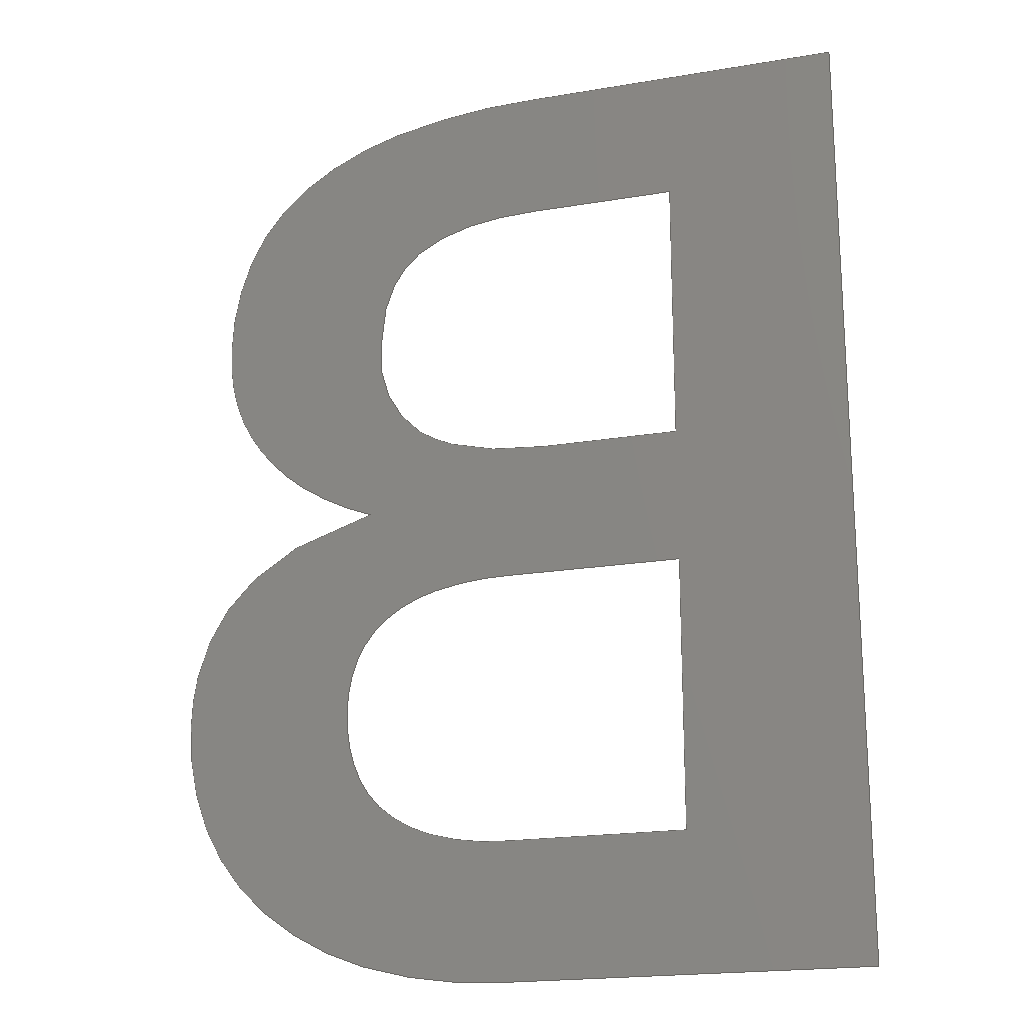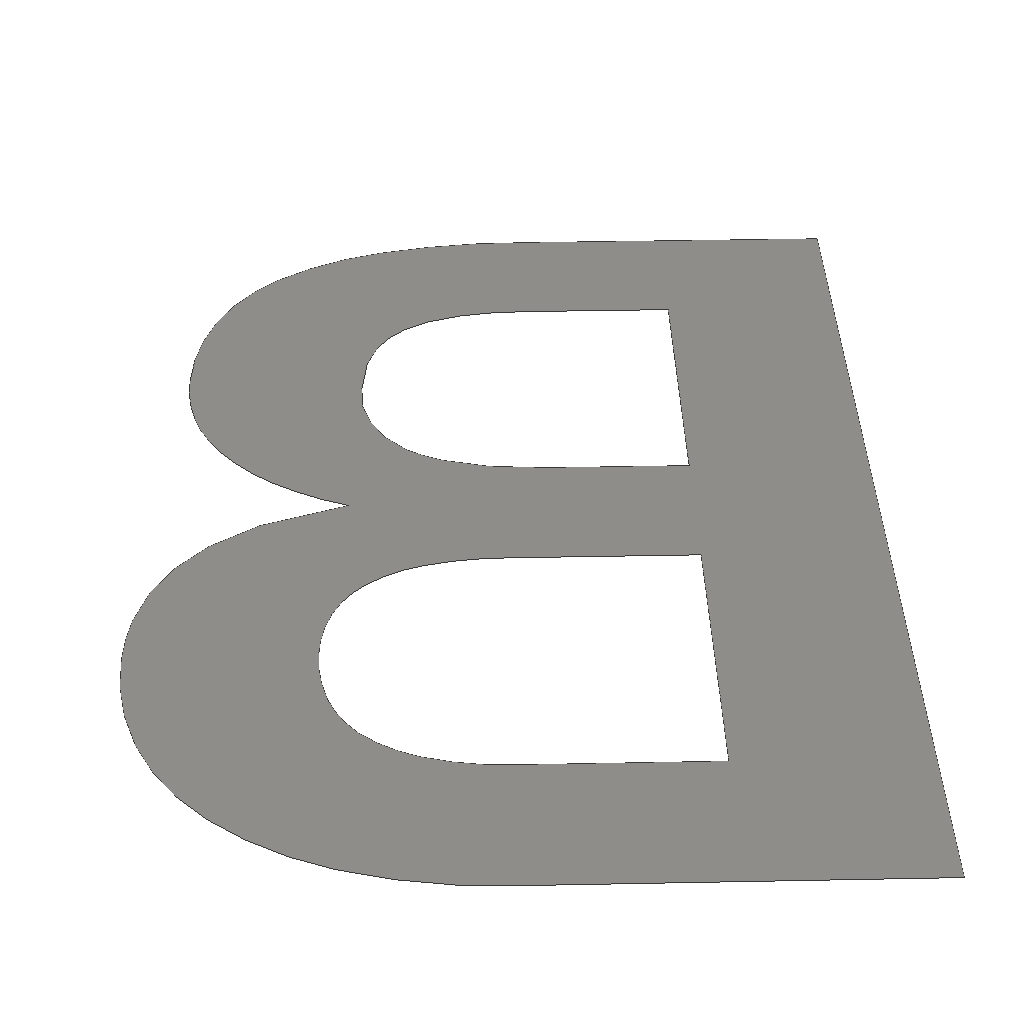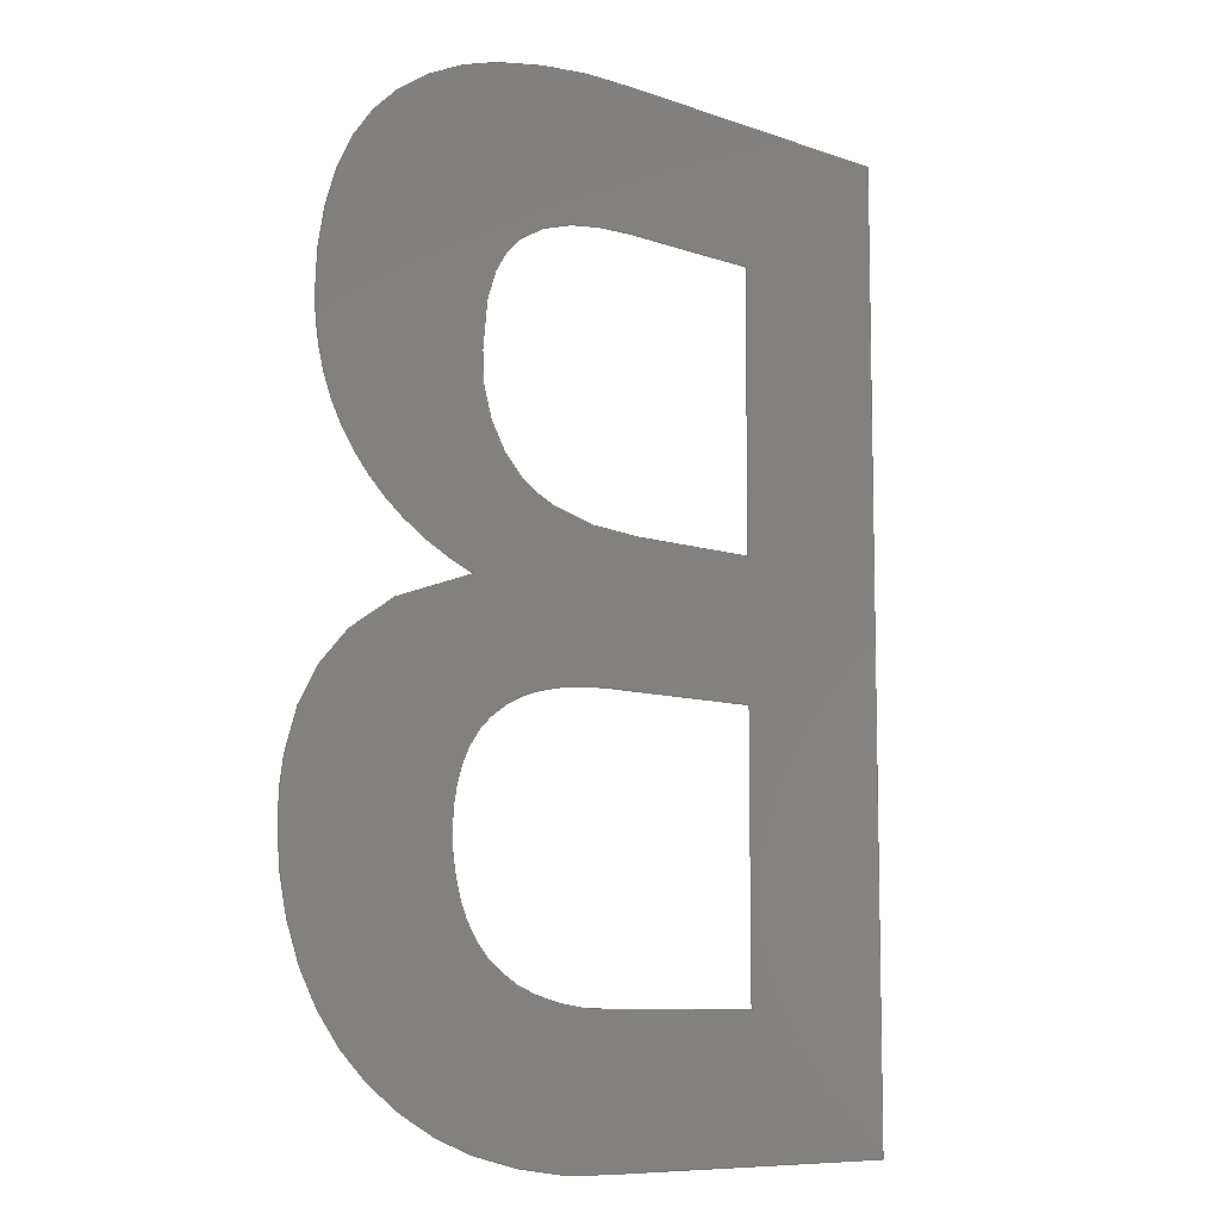
<metadata>
{"format":"step","ext":"step","renderer":"f3d","projection":"perspective","resolution":1024,"background":"white","views":[{"elev":-19.6,"azim":-162.4,"up":"+Z"},{"elev":38.7,"azim":178.6,"up":"+Y"},{"elev":-8.8,"azim":136.1,"up":"+Z"}]}
</metadata>
<code>
ISO-10303-21;
DATA;
#1=SHAPE_REPRESENTATION_RELATIONSHIP('','',#159,#2);
#2=MANIFOLD_SURFACE_SHAPE_REPRESENTATION('',(#157),#320);
#3=CIRCLE('',#162,0.1405);
#4=CIRCLE('',#163,0.2996);
#5=CIRCLE('',#164,0.3593);
#6=CIRCLE('',#165,0.1691);
#7=CIRCLE('',#166,0.1199);
#8=CIRCLE('',#167,0.1663);
#9=CIRCLE('',#168,0.197);
#10=CIRCLE('',#169,0.1319);
#11=CIRCLE('',#170,0.1692);
#12=CIRCLE('',#171,0.7243);
#13=CIRCLE('',#172,0.558);
#14=CIRCLE('',#173,0.3742);
#15=CIRCLE('',#174,0.2903);
#16=CIRCLE('',#175,0.3183);
#17=CIRCLE('',#176,0.372);
#18=CIRCLE('',#177,0.2695);
#19=CIRCLE('',#178,0.2173);
#20=CIRCLE('',#179,0.2485);
#21=CIRCLE('',#180,0.3194);
#22=CIRCLE('',#181,0.2327);
#23=CIRCLE('',#182,0.353);
#24=B_SPLINE_CURVE_WITH_KNOTS('',3,(#245,#246,#247,#248),.UNSPECIFIED.,
 .F.,.F.,(4,4),(0,1),.UNSPECIFIED.);
#25=B_SPLINE_CURVE_WITH_KNOTS('',3,(#250,#251,#252,#253),.UNSPECIFIED.,
 .F.,.F.,(4,4),(0,1),.UNSPECIFIED.);
#26=B_SPLINE_CURVE_WITH_KNOTS('',3,(#257,#258,#259,#260),.UNSPECIFIED.,
 .F.,.F.,(4,4),(0,1),.UNSPECIFIED.);
#27=B_SPLINE_CURVE_WITH_KNOTS('',3,(#302,#303,#304,#305),.UNSPECIFIED.,
 .F.,.F.,(4,4),(0,1),.UNSPECIFIED.);
#28=ORIENTED_EDGE('',*,*,#62,.F.);
#29=ORIENTED_EDGE('',*,*,#63,.F.);
#30=ORIENTED_EDGE('',*,*,#64,.F.);
#31=ORIENTED_EDGE('',*,*,#65,.F.);
#32=ORIENTED_EDGE('',*,*,#66,.F.);
#33=ORIENTED_EDGE('',*,*,#67,.F.);
#34=ORIENTED_EDGE('',*,*,#68,.F.);
#35=ORIENTED_EDGE('',*,*,#69,.F.);
#36=ORIENTED_EDGE('',*,*,#70,.F.);
#37=ORIENTED_EDGE('',*,*,#71,.F.);
#38=ORIENTED_EDGE('',*,*,#72,.F.);
#39=ORIENTED_EDGE('',*,*,#73,.F.);
#40=ORIENTED_EDGE('',*,*,#74,.F.);
#41=ORIENTED_EDGE('',*,*,#75,.F.);
#42=ORIENTED_EDGE('',*,*,#76,.F.);
#43=ORIENTED_EDGE('',*,*,#77,.F.);
#44=ORIENTED_EDGE('',*,*,#78,.F.);
#45=ORIENTED_EDGE('',*,*,#79,.F.);
#46=ORIENTED_EDGE('',*,*,#80,.F.);
#47=ORIENTED_EDGE('',*,*,#81,.F.);
#48=ORIENTED_EDGE('',*,*,#82,.F.);
#49=ORIENTED_EDGE('',*,*,#83,.F.);
#50=ORIENTED_EDGE('',*,*,#84,.F.);
#51=ORIENTED_EDGE('',*,*,#85,.F.);
#52=ORIENTED_EDGE('',*,*,#86,.F.);
#53=ORIENTED_EDGE('',*,*,#87,.F.);
#54=ORIENTED_EDGE('',*,*,#88,.F.);
#55=ORIENTED_EDGE('',*,*,#89,.F.);
#56=ORIENTED_EDGE('',*,*,#90,.F.);
#57=ORIENTED_EDGE('',*,*,#91,.F.);
#58=ORIENTED_EDGE('',*,*,#92,.F.);
#59=ORIENTED_EDGE('',*,*,#93,.F.);
#60=ORIENTED_EDGE('',*,*,#94,.F.);
#61=ORIENTED_EDGE('',*,*,#95,.F.);
#62=EDGE_CURVE('',#96,#97,#130,.T.);
#63=EDGE_CURVE('',#98,#96,#131,.T.);
#64=EDGE_CURVE('',#99,#98,#24,.T.);
#65=EDGE_CURVE('',#100,#99,#25,.T.);
#66=EDGE_CURVE('',#101,#100,#3,.T.);
#67=EDGE_CURVE('',#102,#101,#26,.T.);
#68=EDGE_CURVE('',#97,#102,#132,.T.);
#69=EDGE_CURVE('',#103,#104,#4,.T.);
#70=EDGE_CURVE('',#105,#103,#133,.T.);
#71=EDGE_CURVE('',#106,#105,#134,.T.);
#72=EDGE_CURVE('',#107,#106,#135,.T.);
#73=EDGE_CURVE('',#108,#107,#5,.T.);
#74=EDGE_CURVE('',#109,#108,#6,.T.);
#75=EDGE_CURVE('',#110,#109,#7,.T.);
#76=EDGE_CURVE('',#111,#110,#8,.T.);
#77=EDGE_CURVE('',#112,#111,#9,.T.);
#78=EDGE_CURVE('',#113,#112,#10,.T.);
#79=EDGE_CURVE('',#104,#113,#11,.T.);
#80=EDGE_CURVE('',#114,#115,#12,.T.);
#81=EDGE_CURVE('',#116,#114,#136,.T.);
#82=EDGE_CURVE('',#117,#116,#137,.T.);
#83=EDGE_CURVE('',#118,#117,#138,.T.);
#84=EDGE_CURVE('',#119,#118,#13,.T.);
#85=EDGE_CURVE('',#120,#119,#14,.T.);
#86=EDGE_CURVE('',#121,#120,#15,.T.);
#87=EDGE_CURVE('',#122,#121,#16,.T.);
#88=EDGE_CURVE('',#123,#122,#27,.T.);
#89=EDGE_CURVE('',#124,#123,#17,.T.);
#90=EDGE_CURVE('',#125,#124,#18,.T.);
#91=EDGE_CURVE('',#126,#125,#19,.T.);
#92=EDGE_CURVE('',#127,#126,#20,.T.);
#93=EDGE_CURVE('',#128,#127,#21,.T.);
#94=EDGE_CURVE('',#129,#128,#22,.T.);
#95=EDGE_CURVE('',#115,#129,#23,.T.);
#96=VERTEX_POINT('',#241);
#97=VERTEX_POINT('',#242);
#98=VERTEX_POINT('',#244);
#99=VERTEX_POINT('',#249);
#100=VERTEX_POINT('',#254);
#101=VERTEX_POINT('',#256);
#102=VERTEX_POINT('',#261);
#103=VERTEX_POINT('',#264);
#104=VERTEX_POINT('',#265);
#105=VERTEX_POINT('',#267);
#106=VERTEX_POINT('',#269);
#107=VERTEX_POINT('',#271);
#108=VERTEX_POINT('',#273);
#109=VERTEX_POINT('',#275);
#110=VERTEX_POINT('',#277);
#111=VERTEX_POINT('',#279);
#112=VERTEX_POINT('',#281);
#113=VERTEX_POINT('',#283);
#114=VERTEX_POINT('',#286);
#115=VERTEX_POINT('',#287);
#116=VERTEX_POINT('',#289);
#117=VERTEX_POINT('',#291);
#118=VERTEX_POINT('',#293);
#119=VERTEX_POINT('',#295);
#120=VERTEX_POINT('',#297);
#121=VERTEX_POINT('',#299);
#122=VERTEX_POINT('',#301);
#123=VERTEX_POINT('',#306);
#124=VERTEX_POINT('',#308);
#125=VERTEX_POINT('',#310);
#126=VERTEX_POINT('',#312);
#127=VERTEX_POINT('',#314);
#128=VERTEX_POINT('',#316);
#129=VERTEX_POINT('',#318);
#130=LINE('',#240,#139);
#131=LINE('',#243,#140);
#132=LINE('',#262,#141);
#133=LINE('',#266,#142);
#134=LINE('',#268,#143);
#135=LINE('',#270,#144);
#136=LINE('',#288,#145);
#137=LINE('',#290,#146);
#138=LINE('',#292,#147);
#139=VECTOR('',#187,1000);
#140=VECTOR('',#188,1000);
#141=VECTOR('',#191,1000);
#142=VECTOR('',#194,1000);
#143=VECTOR('',#195,1000);
#144=VECTOR('',#196,1000);
#145=VECTOR('',#213,1000);
#146=VECTOR('',#214,1000);
#147=VECTOR('',#215,1000);
#148=EDGE_LOOP('',(#28,#29,#30,#31,#32,#33,#34));
#149=EDGE_LOOP('',(#35,#36,#37,#38,#39,#40,#41,#42,#43,#44,#45));
#150=EDGE_LOOP('',(#46,#47,#48,#49,#50,#51,#52,#53,#54,#55,#56,#57,#58,
#59,#60,#61));
#151=FACE_BOUND('',#148,.T.);
#152=FACE_BOUND('',#149,.T.);
#153=FACE_BOUND('',#150,.T.);
#154=PLANE('',#161);
#155=ADVANCED_FACE('',(#151,#152,#153),#154,.T.);
#156=OPEN_SHELL('',(#155));
#157=SHELL_BASED_SURFACE_MODEL('HC-04ShapeString011',(#156));
#158=SHAPE_DEFINITION_REPRESENTATION(#325,#159);
#159=SHAPE_REPRESENTATION('HC-04ShapeString011',(#160),#320);
#160=AXIS2_PLACEMENT_3D('',#238,#183,#184);
#161=AXIS2_PLACEMENT_3D('',#239,#185,#186);
#162=AXIS2_PLACEMENT_3D('',#255,#189,#190);
#163=AXIS2_PLACEMENT_3D('',#263,#192,#193);
#164=AXIS2_PLACEMENT_3D('',#272,#197,#198);
#165=AXIS2_PLACEMENT_3D('',#274,#199,#200);
#166=AXIS2_PLACEMENT_3D('',#276,#201,#202);
#167=AXIS2_PLACEMENT_3D('',#278,#203,#204);
#168=AXIS2_PLACEMENT_3D('',#280,#205,#206);
#169=AXIS2_PLACEMENT_3D('',#282,#207,#208);
#170=AXIS2_PLACEMENT_3D('',#284,#209,#210);
#171=AXIS2_PLACEMENT_3D('',#285,#211,#212);
#172=AXIS2_PLACEMENT_3D('',#294,#216,#217);
#173=AXIS2_PLACEMENT_3D('',#296,#218,#219);
#174=AXIS2_PLACEMENT_3D('',#298,#220,#221);
#175=AXIS2_PLACEMENT_3D('',#300,#222,#223);
#176=AXIS2_PLACEMENT_3D('',#307,#224,#225);
#177=AXIS2_PLACEMENT_3D('',#309,#226,#227);
#178=AXIS2_PLACEMENT_3D('',#311,#228,#229);
#179=AXIS2_PLACEMENT_3D('',#313,#230,#231);
#180=AXIS2_PLACEMENT_3D('',#315,#232,#233);
#181=AXIS2_PLACEMENT_3D('',#317,#234,#235);
#182=AXIS2_PLACEMENT_3D('',#319,#236,#237);
#183=DIRECTION('',(0,0,1));
#184=DIRECTION('',(1,0,0));
#185=DIRECTION('',(0,-1,0));
#186=DIRECTION('',(1,0,0));
#187=DIRECTION('',(0,0,-1));
#188=DIRECTION('',(-1,0,0));
#189=DIRECTION('',(-5.591e-17,-1,2.498e-17));
#190=DIRECTION('',(0.6092,-5.386e-17,-0.793));
#191=DIRECTION('',(1,0,0));
#192=DIRECTION('',(-8.484e-18,-1,6.064e-17));
#193=DIRECTION('',(-0.02433,-6.042e-17,-0.9997));
#194=DIRECTION('',(1,0,0));
#195=DIRECTION('',(0,0,-1));
#196=DIRECTION('',(-1,0,0));
#197=DIRECTION('',(-6.87e-18,-1,-6.085e-17));
#198=DIRECTION('',(0.2407,-6.071e-17,0.9706));
#199=DIRECTION('',(-2.651e-17,-1,-5.52e-17));
#200=DIRECTION('',(0.6112,-5.989e-17,0.7915));
#201=DIRECTION('',(-4.917e-17,-1,-3.65e-17));
#202=DIRECTION('',(0.9272,-5.926e-17,0.3745));
#203=DIRECTION('',(-6.025e-17,-1,-1.091e-17));
#204=DIRECTION('',(0.9999,-6.007e-17,-0.01611));
#205=DIRECTION('',(-6.044e-17,-1,9.839e-18));
#206=DIRECTION('',(0.9467,-6.038e-17,-0.3222));
#207=DIRECTION('',(-5.176e-17,-1,3.272e-17));
#208=DIRECTION('',(0.6941,-5.948e-17,-0.7199));
#209=DIRECTION('',(-3.038e-17,-1,5.316e-17));
#210=DIRECTION('',(0.2984,-5.981e-17,-0.9544));
#211=DIRECTION('',(6.851e-18,1,6.085e-17));
#212=DIRECTION('',(-0.0178,-6.072e-17,0.9998));
#213=DIRECTION('',(1,0,0));
#214=DIRECTION('',(0,0,1));
#215=DIRECTION('',(-1,0,0));
#216=DIRECTION('',(8.635e-18,1,-6.062e-17));
#217=DIRECTION('',(0.2934,-6.049e-17,-0.956));
#218=DIRECTION('',(2.916e-17,1,-5.384e-17));
#219=DIRECTION('',(0.6363,-6.009e-17,-0.7714));
#220=DIRECTION('',(4.879e-17,1,-3.7e-17));
#221=DIRECTION('',(0.9118,-5.968e-17,-0.4107));
#222=DIRECTION('',(5.997e-17,1,-1.236e-17));
#223=DIRECTION('',(1,-5.987e-17,0.008421));
#224=DIRECTION('',(2.701e-17,1,-5.495e-17));
#225=DIRECTION('',(0.5562,-6.069e-17,-0.8311));
#226=DIRECTION('',(4.182e-17,1,-4.473e-17));
#227=DIRECTION('',(0.7887,-6.048e-17,-0.6148));
#228=DIRECTION('',(5.403e-17,1,-2.882e-17));
#229=DIRECTION('',(0.9514,-6.028e-17,-0.3079));
#230=DIRECTION('',(6.054e-17,1,-9.161e-18));
#231=DIRECTION('',(1,-6.05e-17,0.005101));
#232=DIRECTION('',(6.021e-17,1,1.117e-17));
#233=DIRECTION('',(0.9279,-6.003e-17,0.3729));
#234=DIRECTION('',(4.858e-17,1,3.727e-17));
#235=DIRECTION('',(0.6112,-5.919e-17,0.7915));
#236=DIRECTION('',(2.607e-17,1,5.54e-17));
#237=DIRECTION('',(0.2366,-6e-17,0.9716));
#238=CARTESIAN_POINT('',(0,0,0));
#239=CARTESIAN_POINT('',(0.506,0,1.12));
#240=CARTESIAN_POINT('',(0.33,0,0.96));
#241=CARTESIAN_POINT('',(0.33,0,0.96));
#242=CARTESIAN_POINT('',(0.33,0,0.64));
#243=CARTESIAN_POINT('',(0.506,0,0.96));
#244=CARTESIAN_POINT('',(0.506,0,0.96));
#245=CARTESIAN_POINT('',(0.6595,0,0.923));
#246=CARTESIAN_POINT('',(0.6268,0,0.9477));
#247=CARTESIAN_POINT('',(0.5757,0,0.96));
#248=CARTESIAN_POINT('',(0.506,0,0.96));
#249=CARTESIAN_POINT('',(0.6595,0,0.923));
#250=CARTESIAN_POINT('',(0.709,0,0.8));
#251=CARTESIAN_POINT('',(0.709,0,0.8577));
#252=CARTESIAN_POINT('',(0.6925,0,0.8987));
#253=CARTESIAN_POINT('',(0.6595,0,0.923));
#254=CARTESIAN_POINT('',(0.709,0,0.8));
#255=CARTESIAN_POINT('',(0.5689,7.566e-18,0.7894));
#256=CARTESIAN_POINT('',(0.6545,0,0.678));
#257=CARTESIAN_POINT('',(0.4945,0,0.64));
#258=CARTESIAN_POINT('',(0.5652,0,0.64));
#259=CARTESIAN_POINT('',(0.6185,0,0.6527));
#260=CARTESIAN_POINT('',(0.6545,0,0.678));
#261=CARTESIAN_POINT('',(0.4945,0,0.64));
#262=CARTESIAN_POINT('',(0.33,0,0.64));
#263=CARTESIAN_POINT('',(0.5463,1.81e-17,0.4595));
#264=CARTESIAN_POINT('',(0.539,0,0.16));
#265=CARTESIAN_POINT('',(0.6355,0,0.1735));
#266=CARTESIAN_POINT('',(0.33,0,0.16));
#267=CARTESIAN_POINT('',(0.33,0,0.16));
#268=CARTESIAN_POINT('',(0.33,0,0.48));
#269=CARTESIAN_POINT('',(0.33,0,0.48));
#270=CARTESIAN_POINT('',(0.5385,0,0.48));
#271=CARTESIAN_POINT('',(0.5385,0,0.48));
#272=CARTESIAN_POINT('',(0.545,2.181e-17,0.1208));
#273=CARTESIAN_POINT('',(0.6315,0,0.4695));
#274=CARTESIAN_POINT('',(0.5916,1.013e-17,0.3052));
#275=CARTESIAN_POINT('',(0.695,0,0.439));
#276=CARTESIAN_POINT('',(0.6199,7.102e-18,0.3456));
#277=CARTESIAN_POINT('',(0.731,0,0.3905));
#278=CARTESIAN_POINT('',(0.5762,9.989e-18,0.3297));
#279=CARTESIAN_POINT('',(0.7425,0,0.327));
#280=CARTESIAN_POINT('',(0.5455,1.189e-17,0.326));
#281=CARTESIAN_POINT('',(0.732,0,0.2625));
#282=CARTESIAN_POINT('',(0.607,7.844e-18,0.3044));
#283=CARTESIAN_POINT('',(0.6985,0,0.2095));
#284=CARTESIAN_POINT('',(0.585,1.012e-17,0.335));
#285=CARTESIAN_POINT('',(0.5189,4.397e-17,0.3958));
#286=CARTESIAN_POINT('',(0.506,0,1.12));
#287=CARTESIAN_POINT('',(0.6925,0,1.099));
#288=CARTESIAN_POINT('',(0.1235,0,1.12));
#289=CARTESIAN_POINT('',(0.1235,0,1.12));
#290=CARTESIAN_POINT('',(0.1235,0,0));
#291=CARTESIAN_POINT('',(0.1235,0,0));
#292=CARTESIAN_POINT('',(0.543,0,0));
#293=CARTESIAN_POINT('',(0.543,0,0));
#294=CARTESIAN_POINT('',(0.5513,3.375e-17,0.5579));
#295=CARTESIAN_POINT('',(0.715,0,0.0245));
#296=CARTESIAN_POINT('',(0.6034,2.249e-17,0.3817));
#297=CARTESIAN_POINT('',(0.8415,0,0.093));
#298=CARTESIAN_POINT('',(0.6553,1.732e-17,0.3157));
#299=CARTESIAN_POINT('',(0.92,0,0.1965));
#300=CARTESIAN_POINT('',(0.6287,1.906e-17,0.3248));
#301=CARTESIAN_POINT('',(0.947,0,0.3275));
#302=CARTESIAN_POINT('',(0.718,0,0.576));
#303=CARTESIAN_POINT('',(0.8707,0,0.5417));
#304=CARTESIAN_POINT('',(0.947,0,0.4588));
#305=CARTESIAN_POINT('',(0.947,0,0.3275));
#306=CARTESIAN_POINT('',(0.718,0,0.576));
#307=CARTESIAN_POINT('',(0.5996,2.258e-17,0.9287));
#308=CARTESIAN_POINT('',(0.8065,0,0.6195));
#309=CARTESIAN_POINT('',(0.6554,1.63e-17,0.8427));
#310=CARTESIAN_POINT('',(0.868,0,0.677));
#311=CARTESIAN_POINT('',(0.6973,1.31e-17,0.8114));
#312=CARTESIAN_POINT('',(0.904,0,0.7445));
#313=CARTESIAN_POINT('',(0.667,1.503e-17,0.8192));
#314=CARTESIAN_POINT('',(0.9155,0,0.8205));
#315=CARTESIAN_POINT('',(0.5961,1.918e-17,0.8254));
#316=CARTESIAN_POINT('',(0.8925,0,0.9445));
#317=CARTESIAN_POINT('',(0.6778,1.378e-17,0.8548));
#318=CARTESIAN_POINT('',(0.82,0,1.039));
#319=CARTESIAN_POINT('',(0.609,2.118e-17,0.7561));
#320=(
GEOMETRIC_REPRESENTATION_CONTEXT(3)
GLOBAL_UNCERTAINTY_ASSIGNED_CONTEXT((#321))
GLOBAL_UNIT_ASSIGNED_CONTEXT((#324,#323,#322))
REPRESENTATION_CONTEXT('HC-04ShapeString011','TOP_LEVEL_ASSEMBLY_PART')
);
#321=UNCERTAINTY_MEASURE_WITH_UNIT(LENGTH_MEASURE(1e-05),#324,
'DISTANCE_ACCURACY_VALUE','Maximum Tolerance applied to model');
#322=(
NAMED_UNIT(*)
SI_UNIT($,.STERADIAN.)
SOLID_ANGLE_UNIT()
);
#323=(
NAMED_UNIT(*)
PLANE_ANGLE_UNIT()
SI_UNIT($,.RADIAN.)
);
#324=(
LENGTH_UNIT()
NAMED_UNIT(*)
SI_UNIT(.MILLI.,.METRE.)
);
#325=PRODUCT_DEFINITION_SHAPE('','',#326);
#326=PRODUCT_DEFINITION('','',#328,#327);
#327=PRODUCT_DEFINITION_CONTEXT('',#334,'design');
#328=PRODUCT_DEFINITION_FORMATION_WITH_SPECIFIED_SOURCE('','',#330,
 .NOT_KNOWN.);
#329=PRODUCT_RELATED_PRODUCT_CATEGORY('','',(#330));
#330=PRODUCT('HC-04ShapeString011','HC-04ShapeString011',
'HC-04ShapeString011',(#332));
#331=PRODUCT_CATEGORY('','');
#332=PRODUCT_CONTEXT('',#334,'mechanical');
#333=APPLICATION_PROTOCOL_DEFINITION('international standard',
'ap242_managed_model_based_3d_engineering',2011,#334);
#334=APPLICATION_CONTEXT('managed model based 3d engineering');
ENDSEC;
END-ISO-10303-21;

</code>
